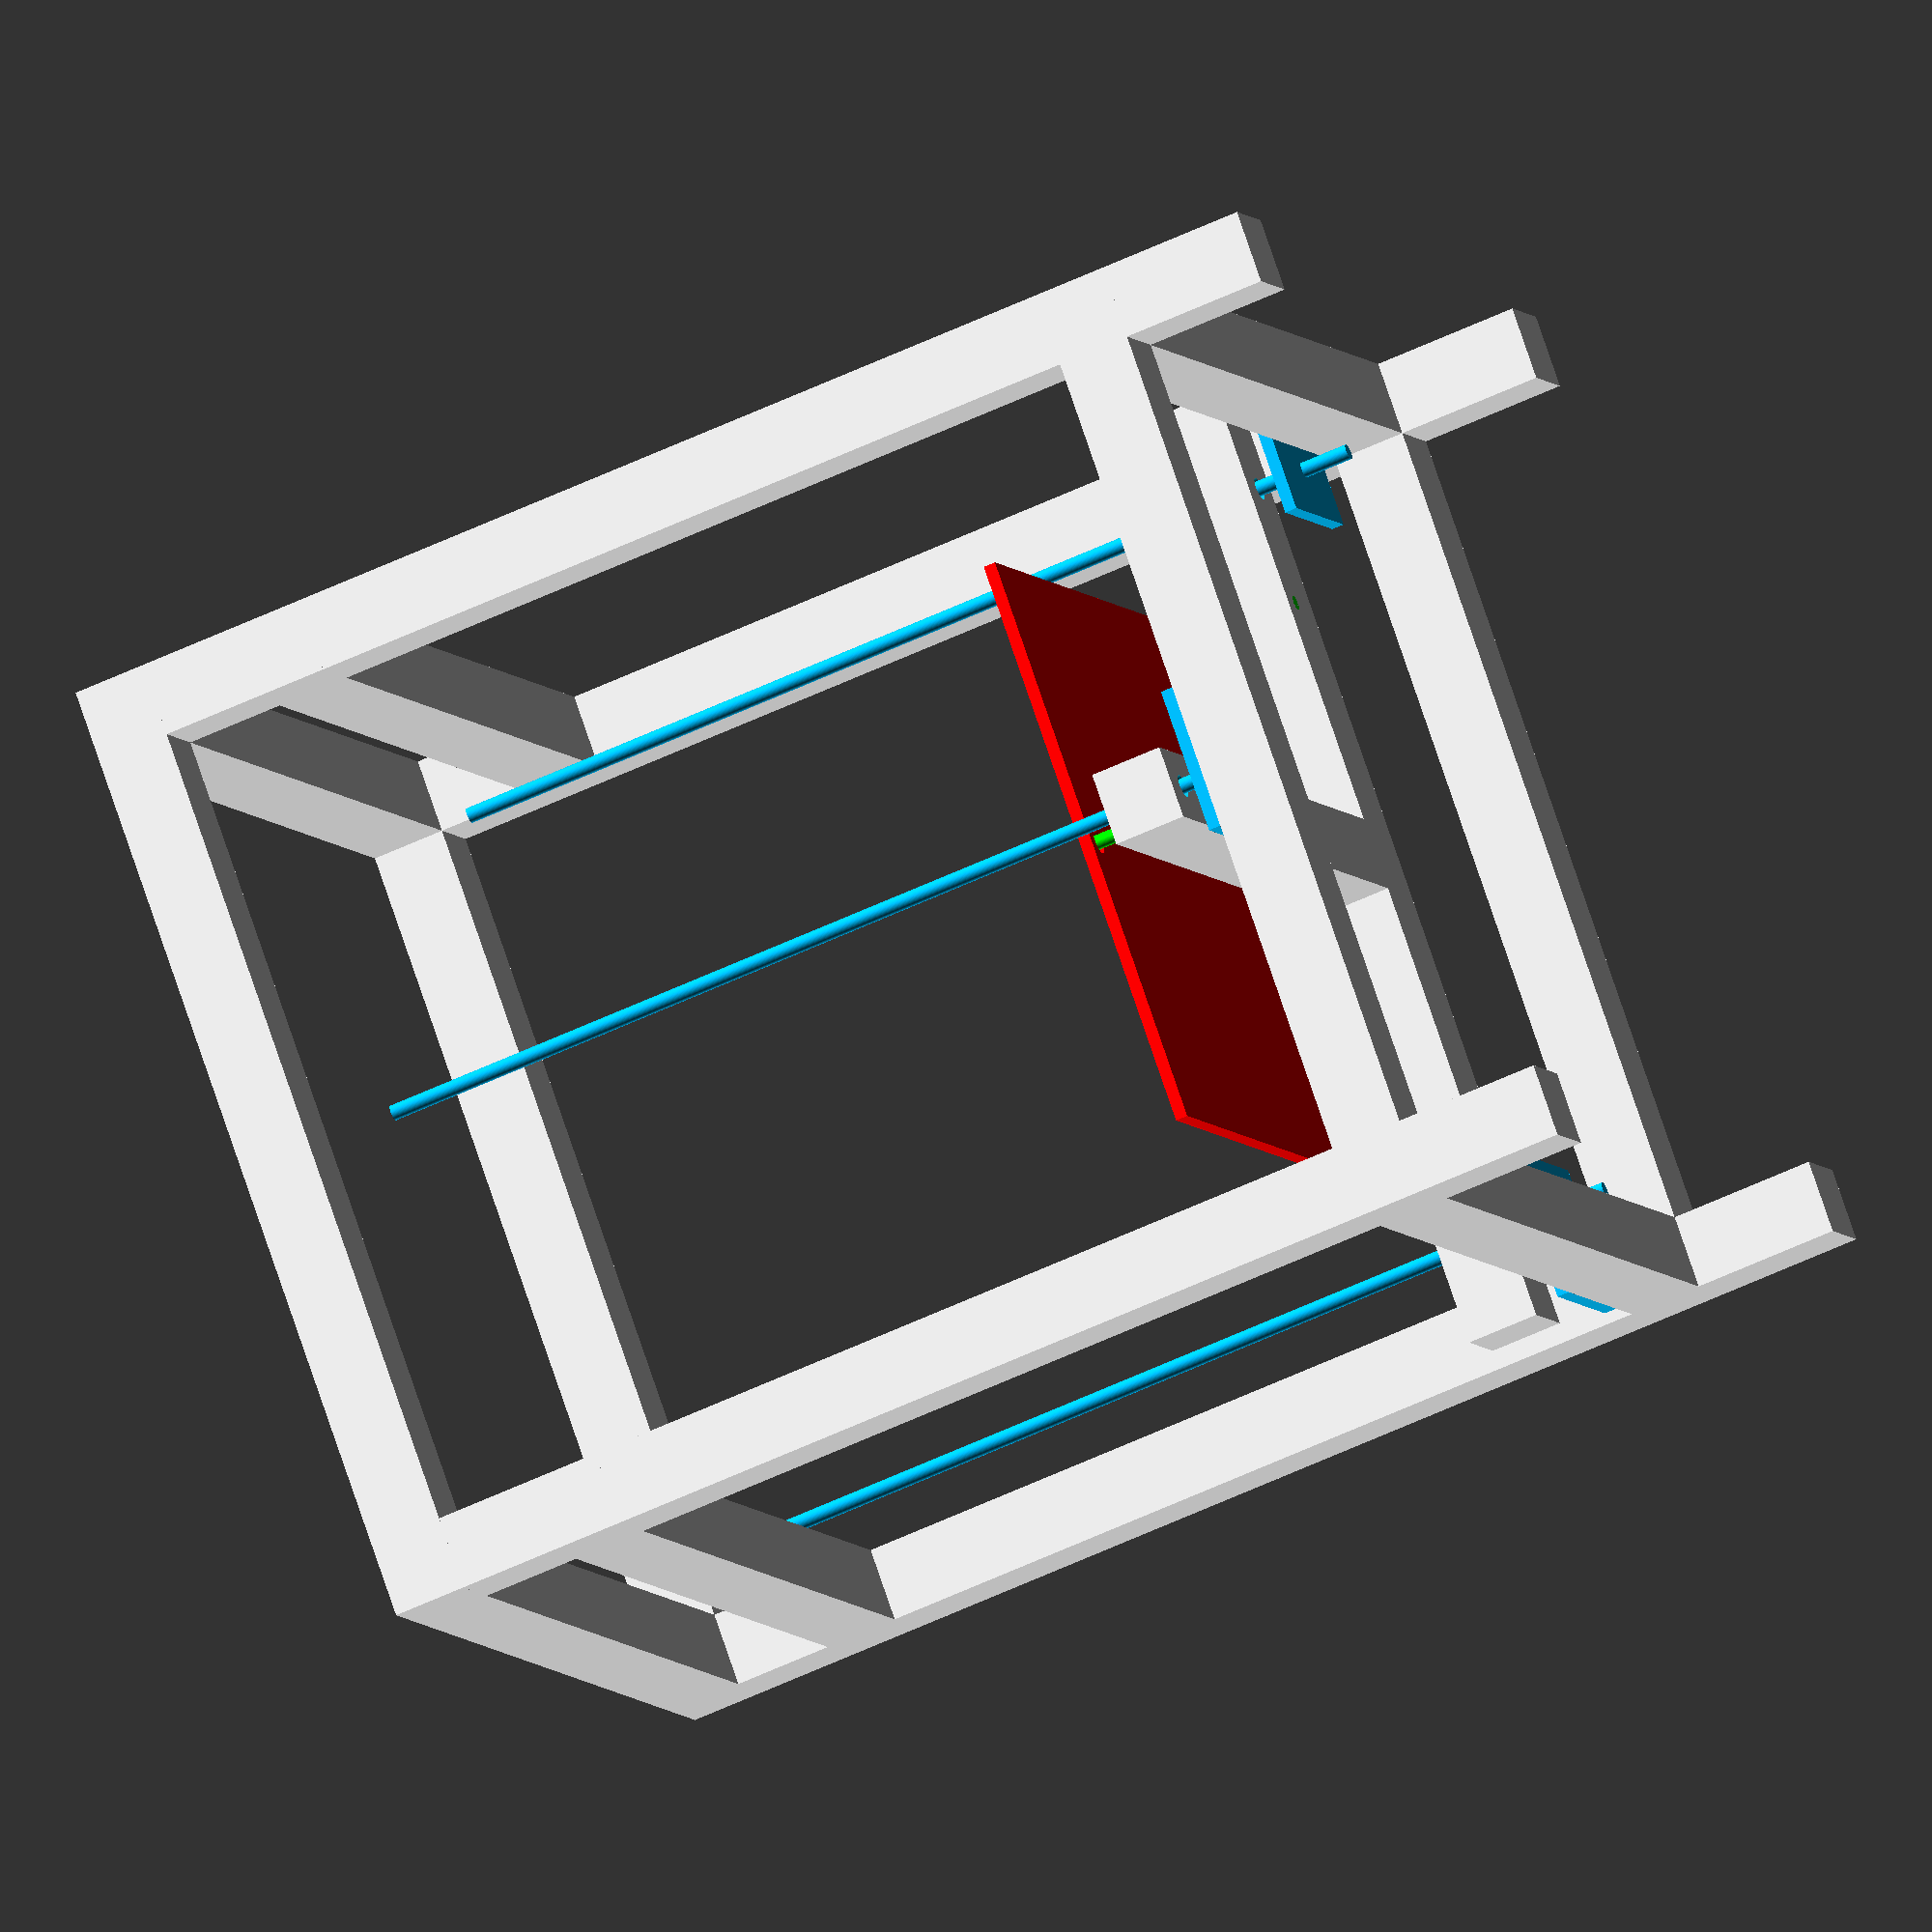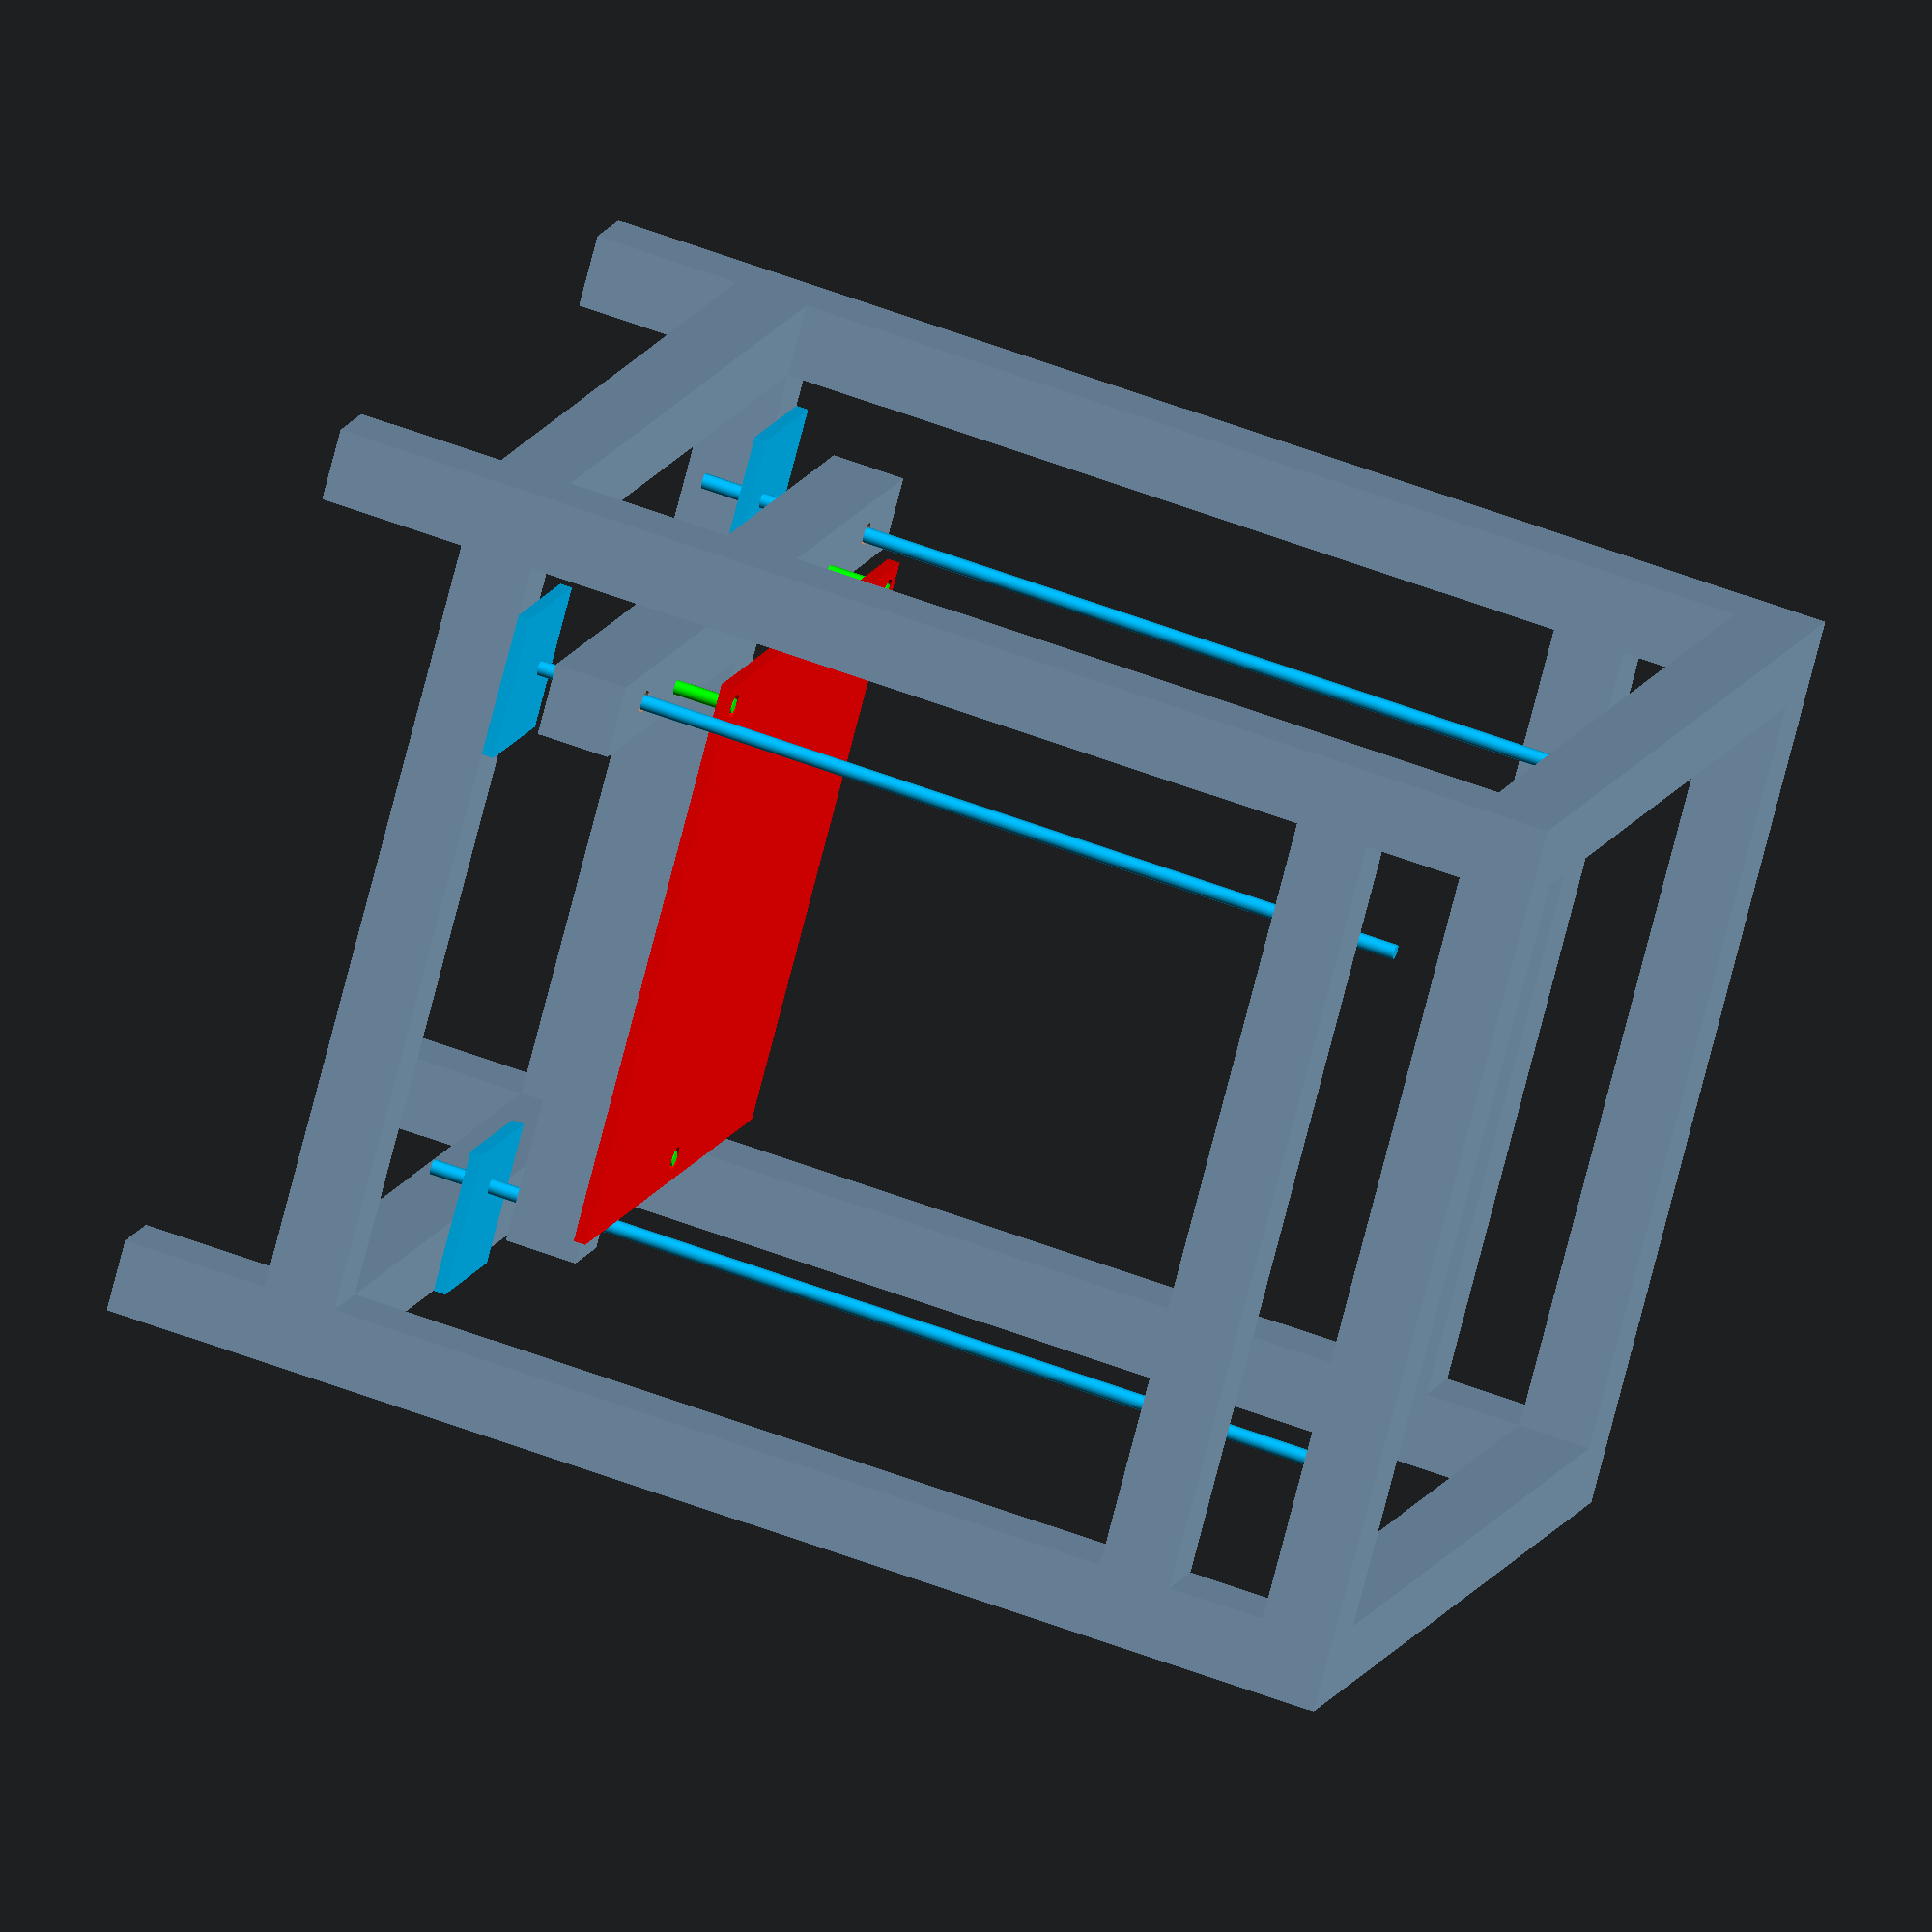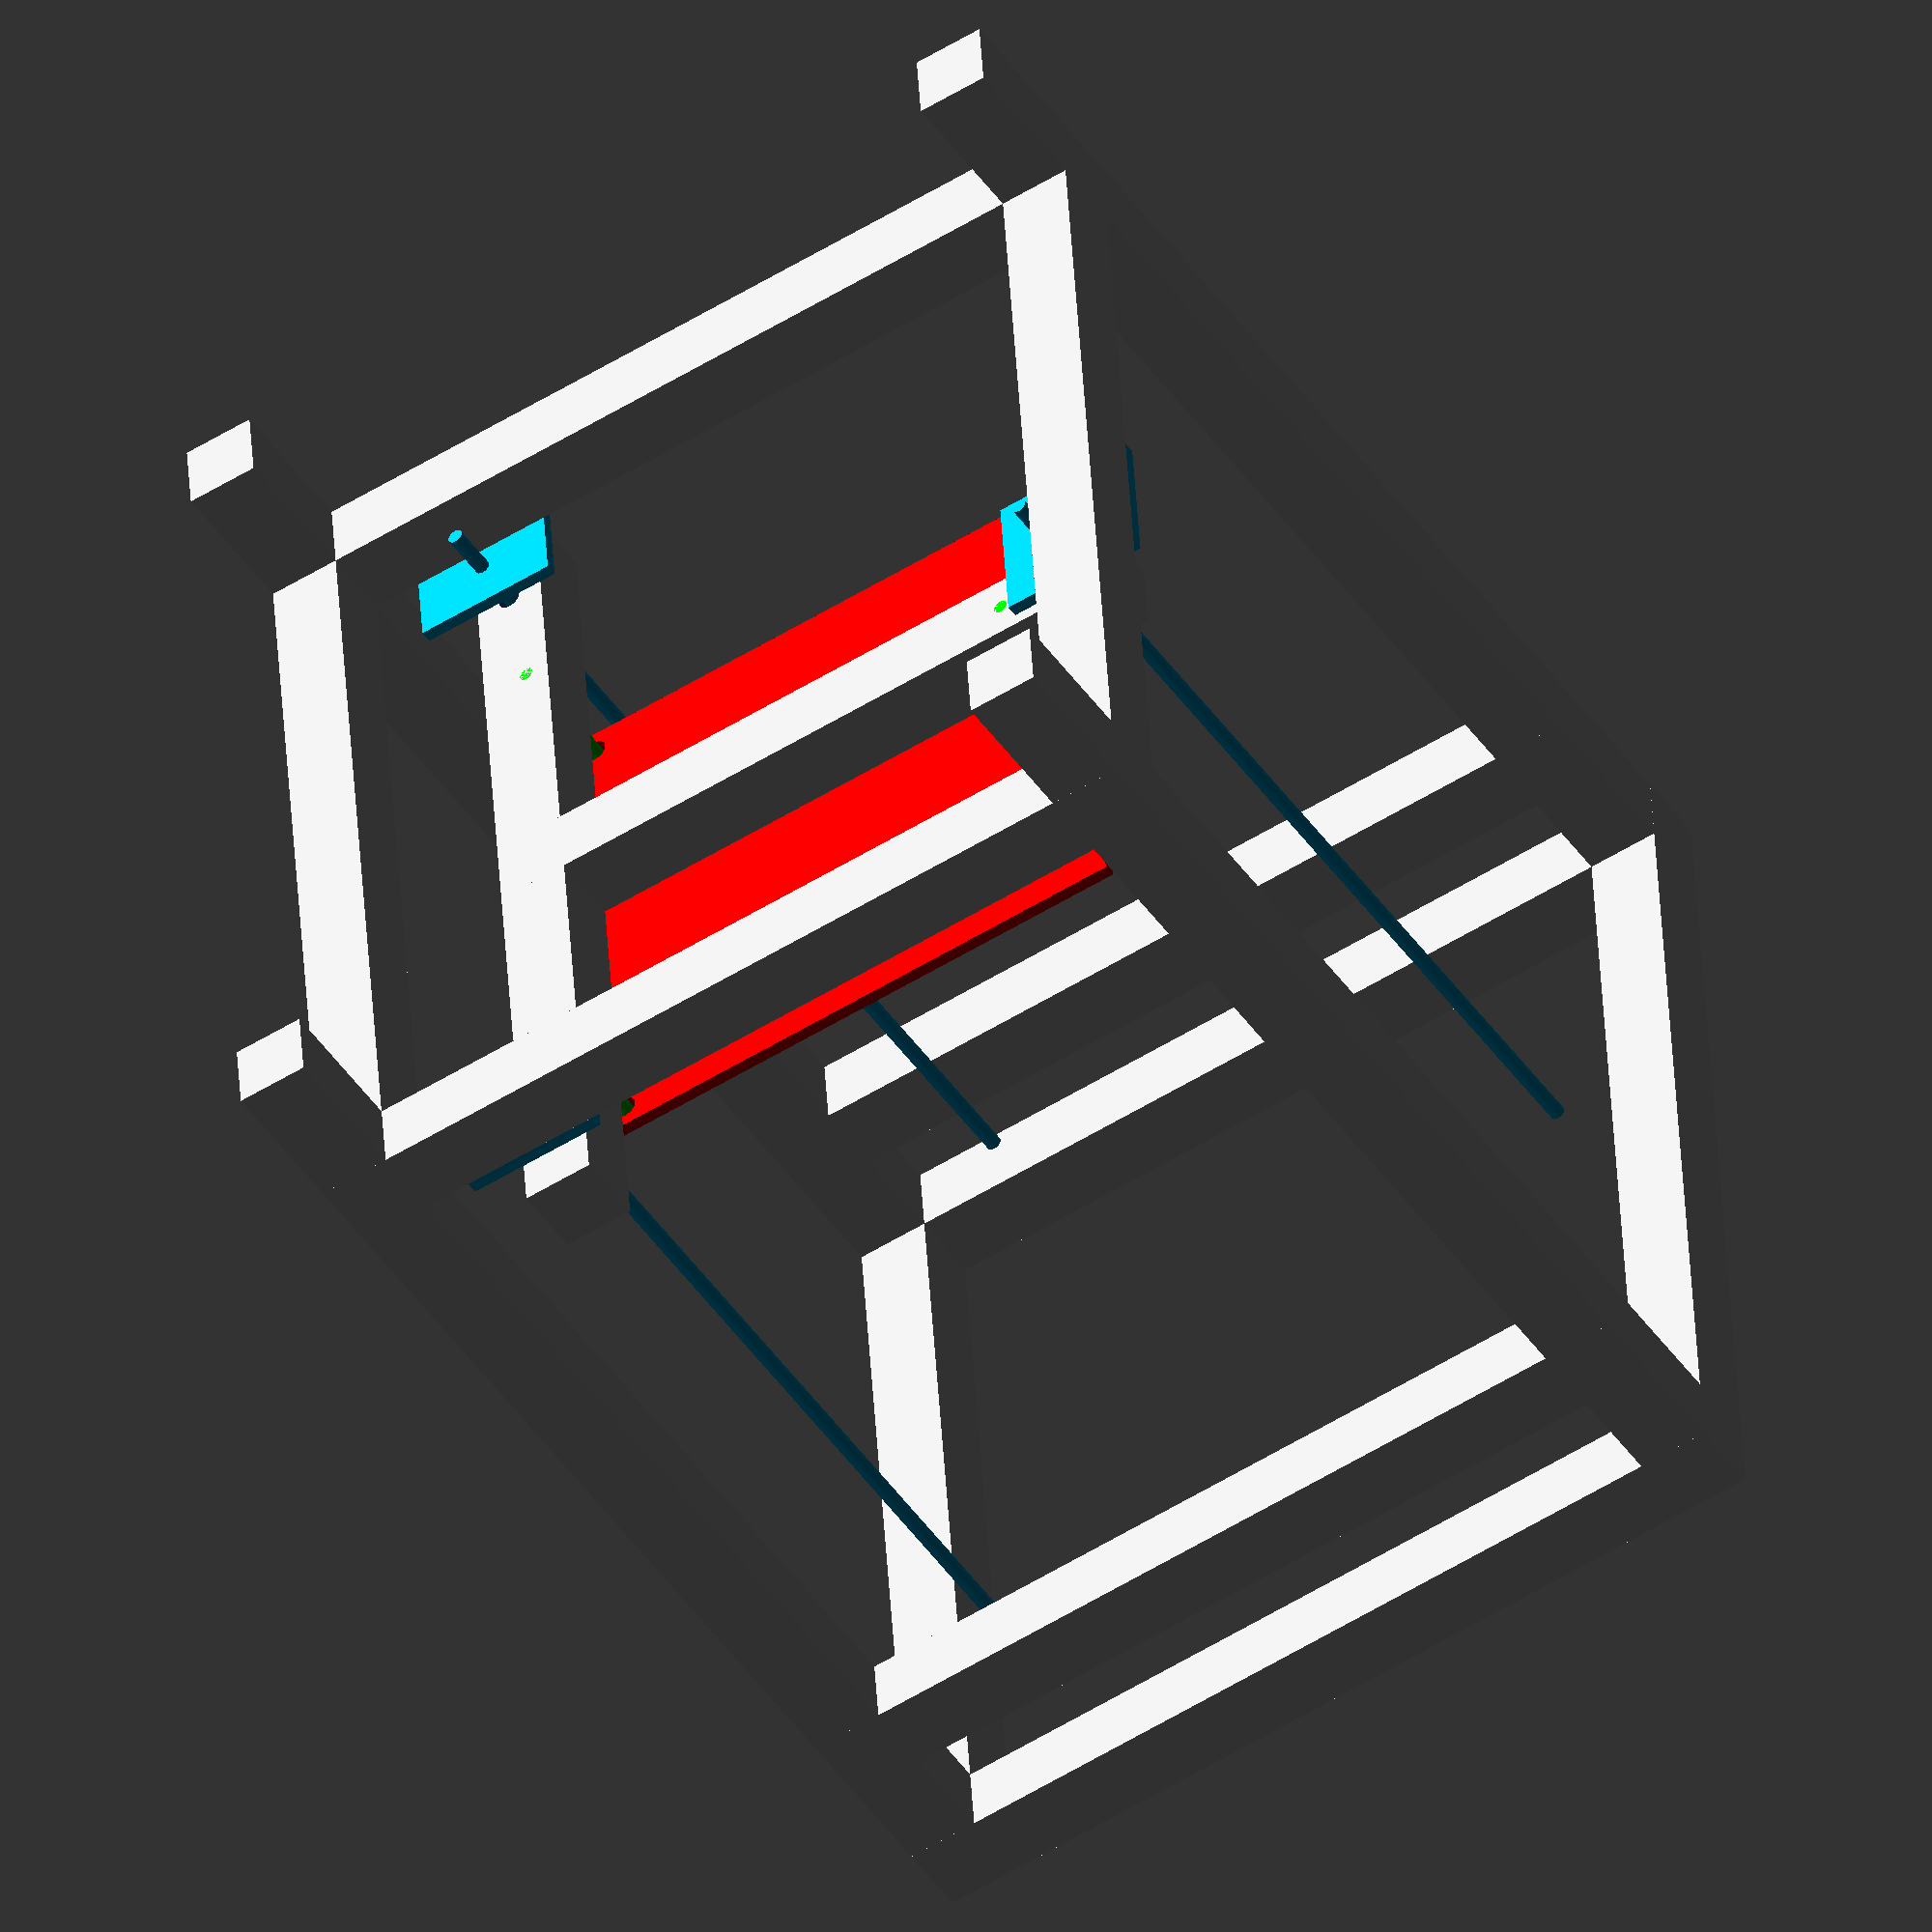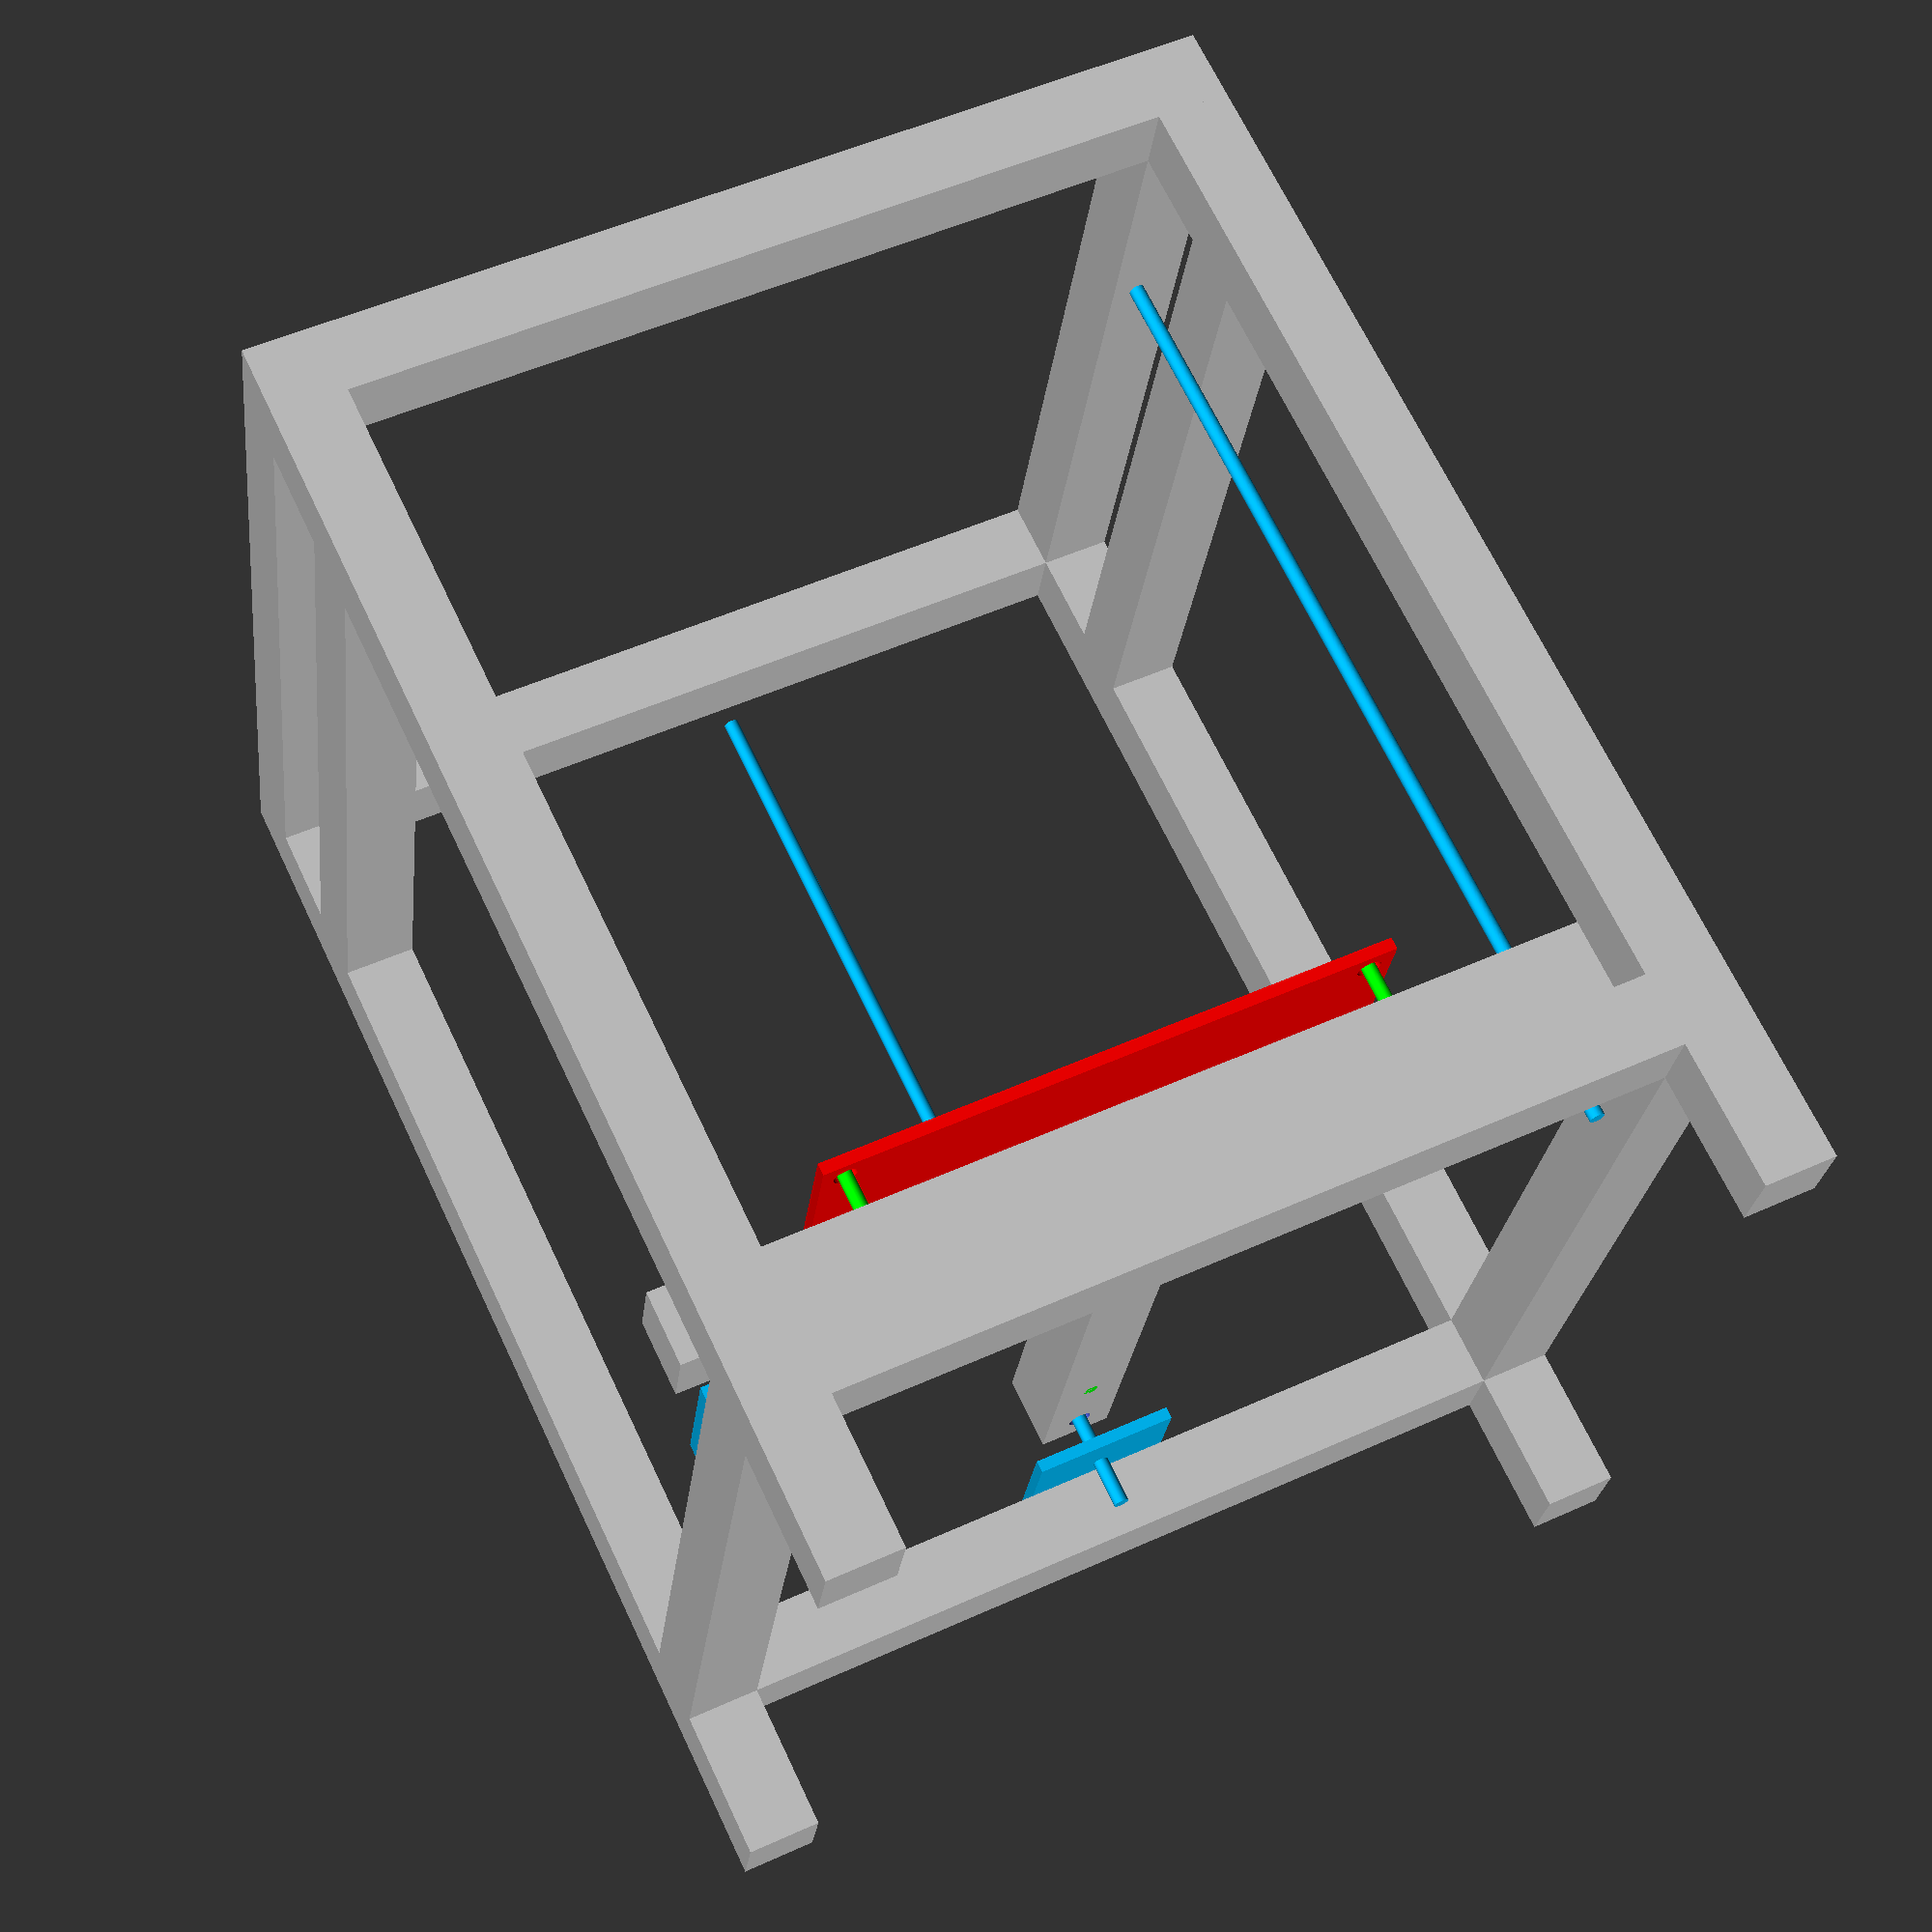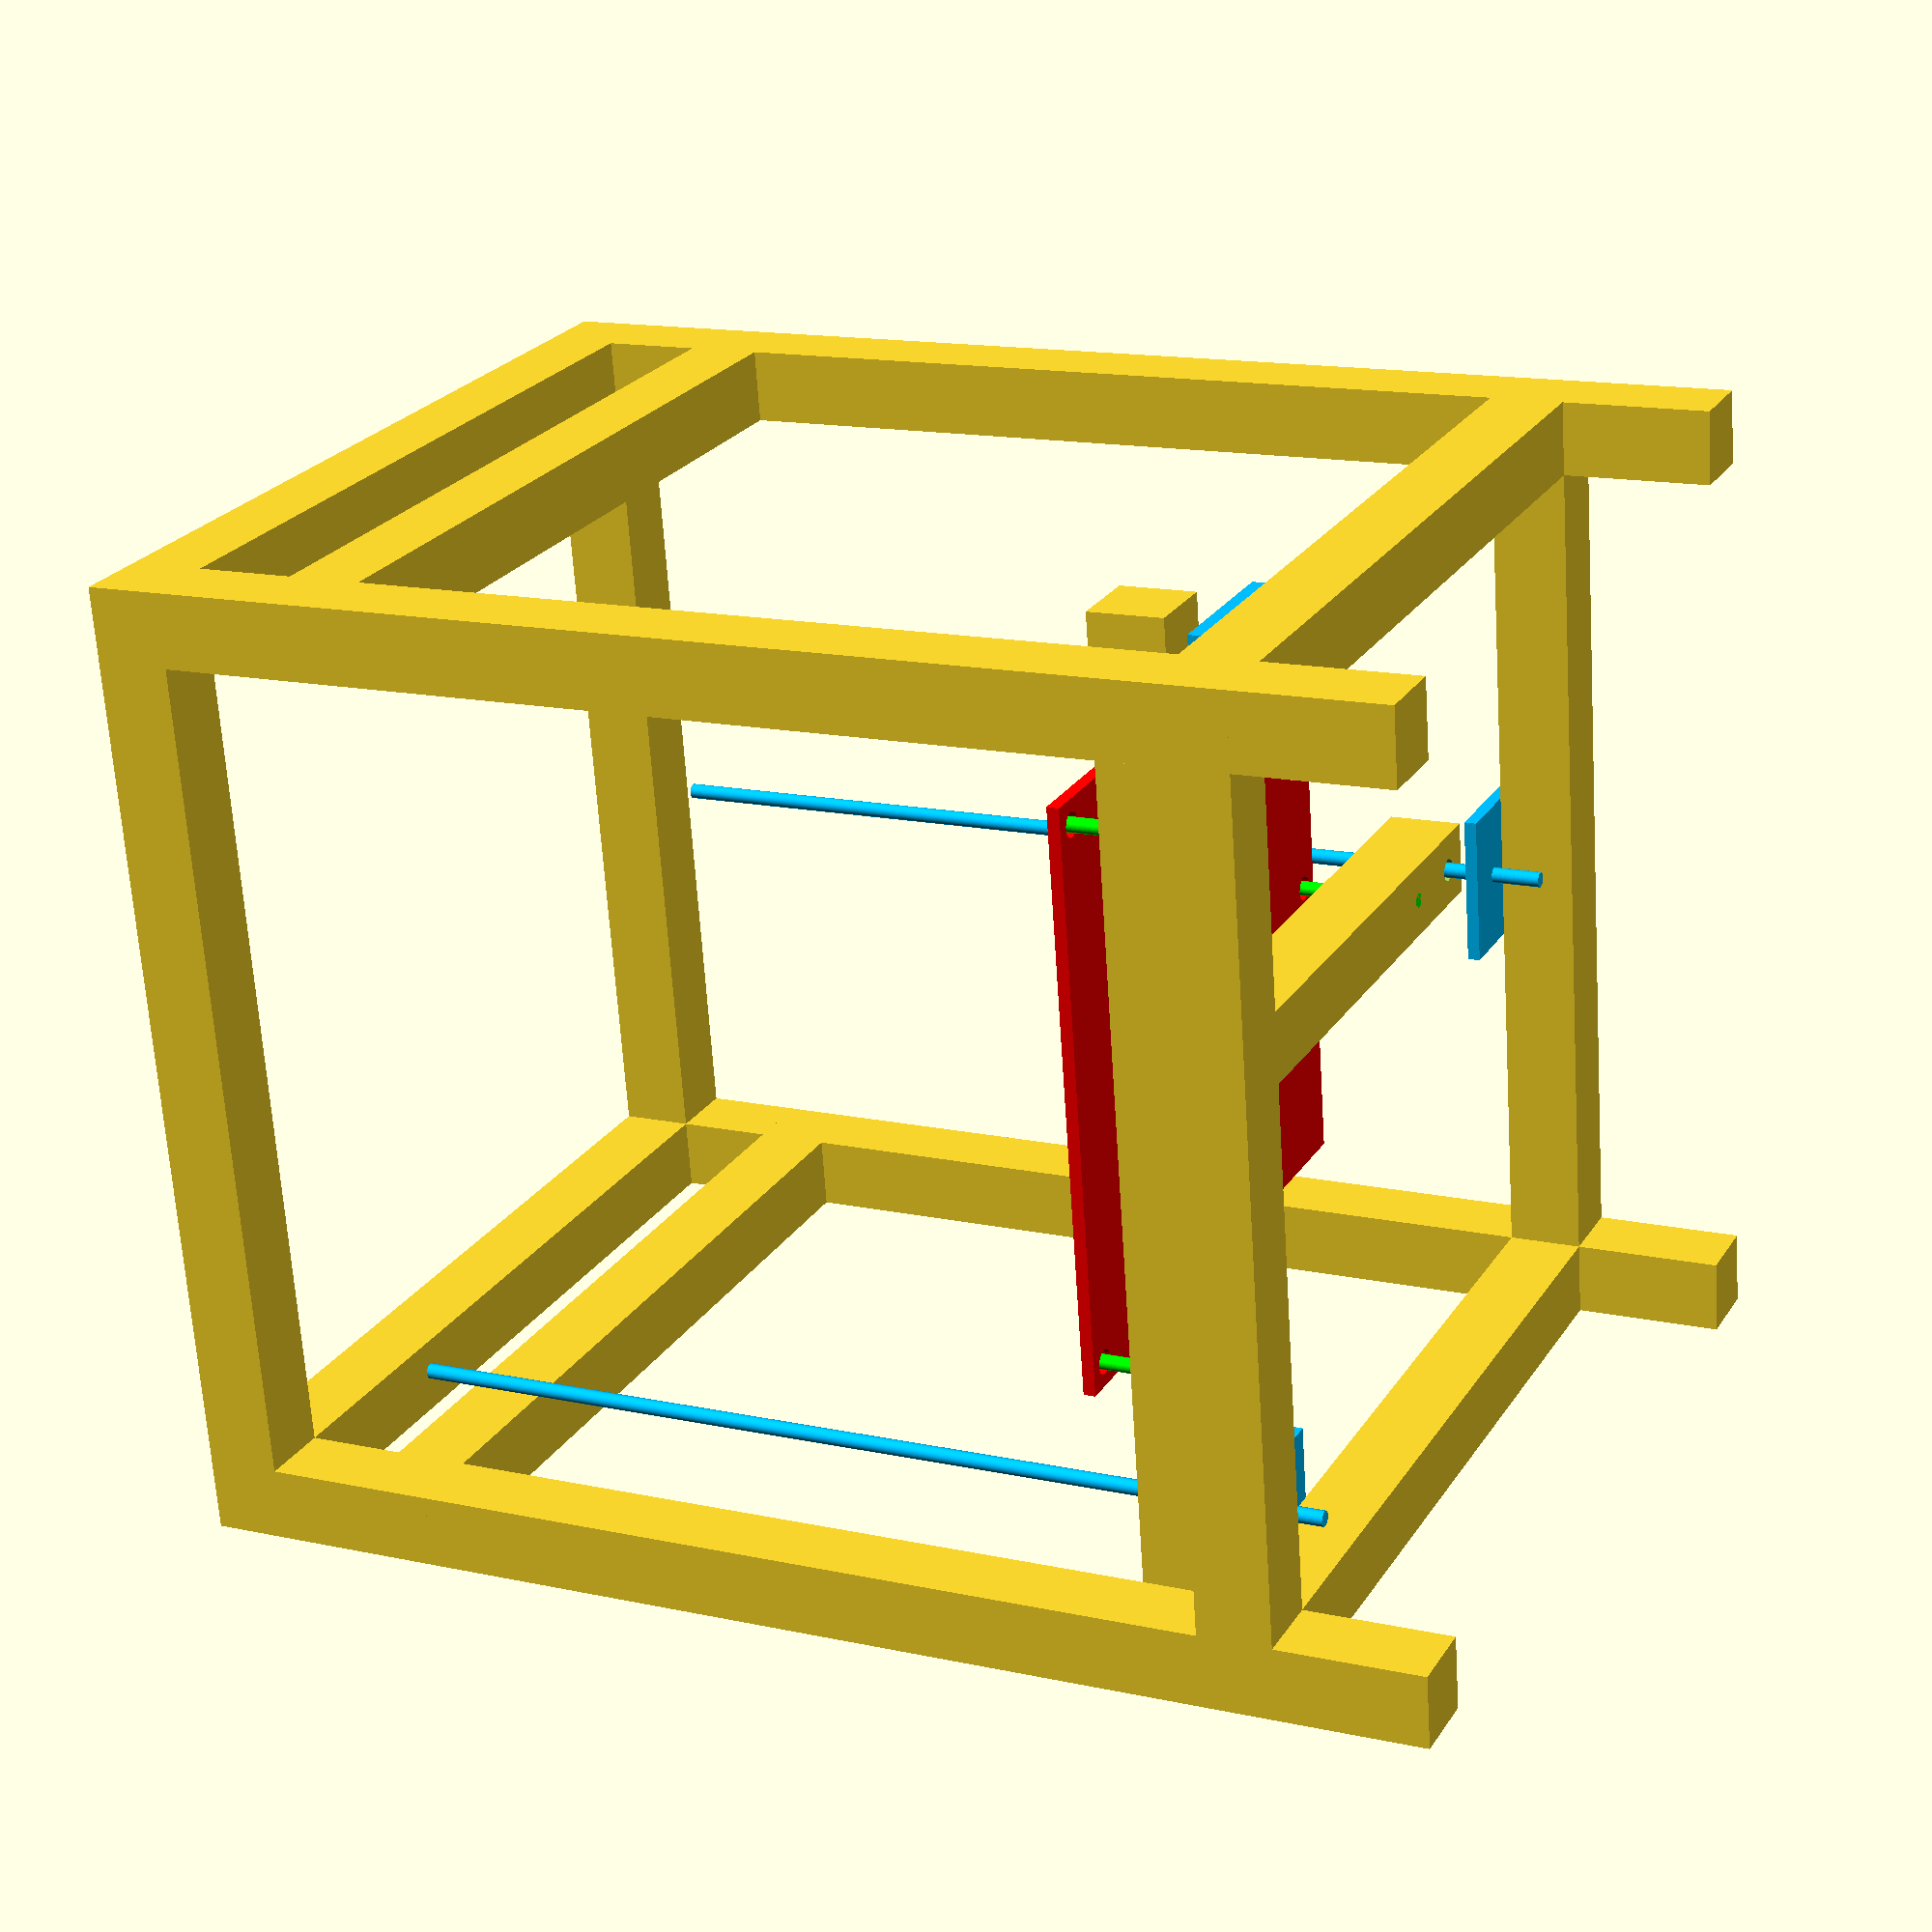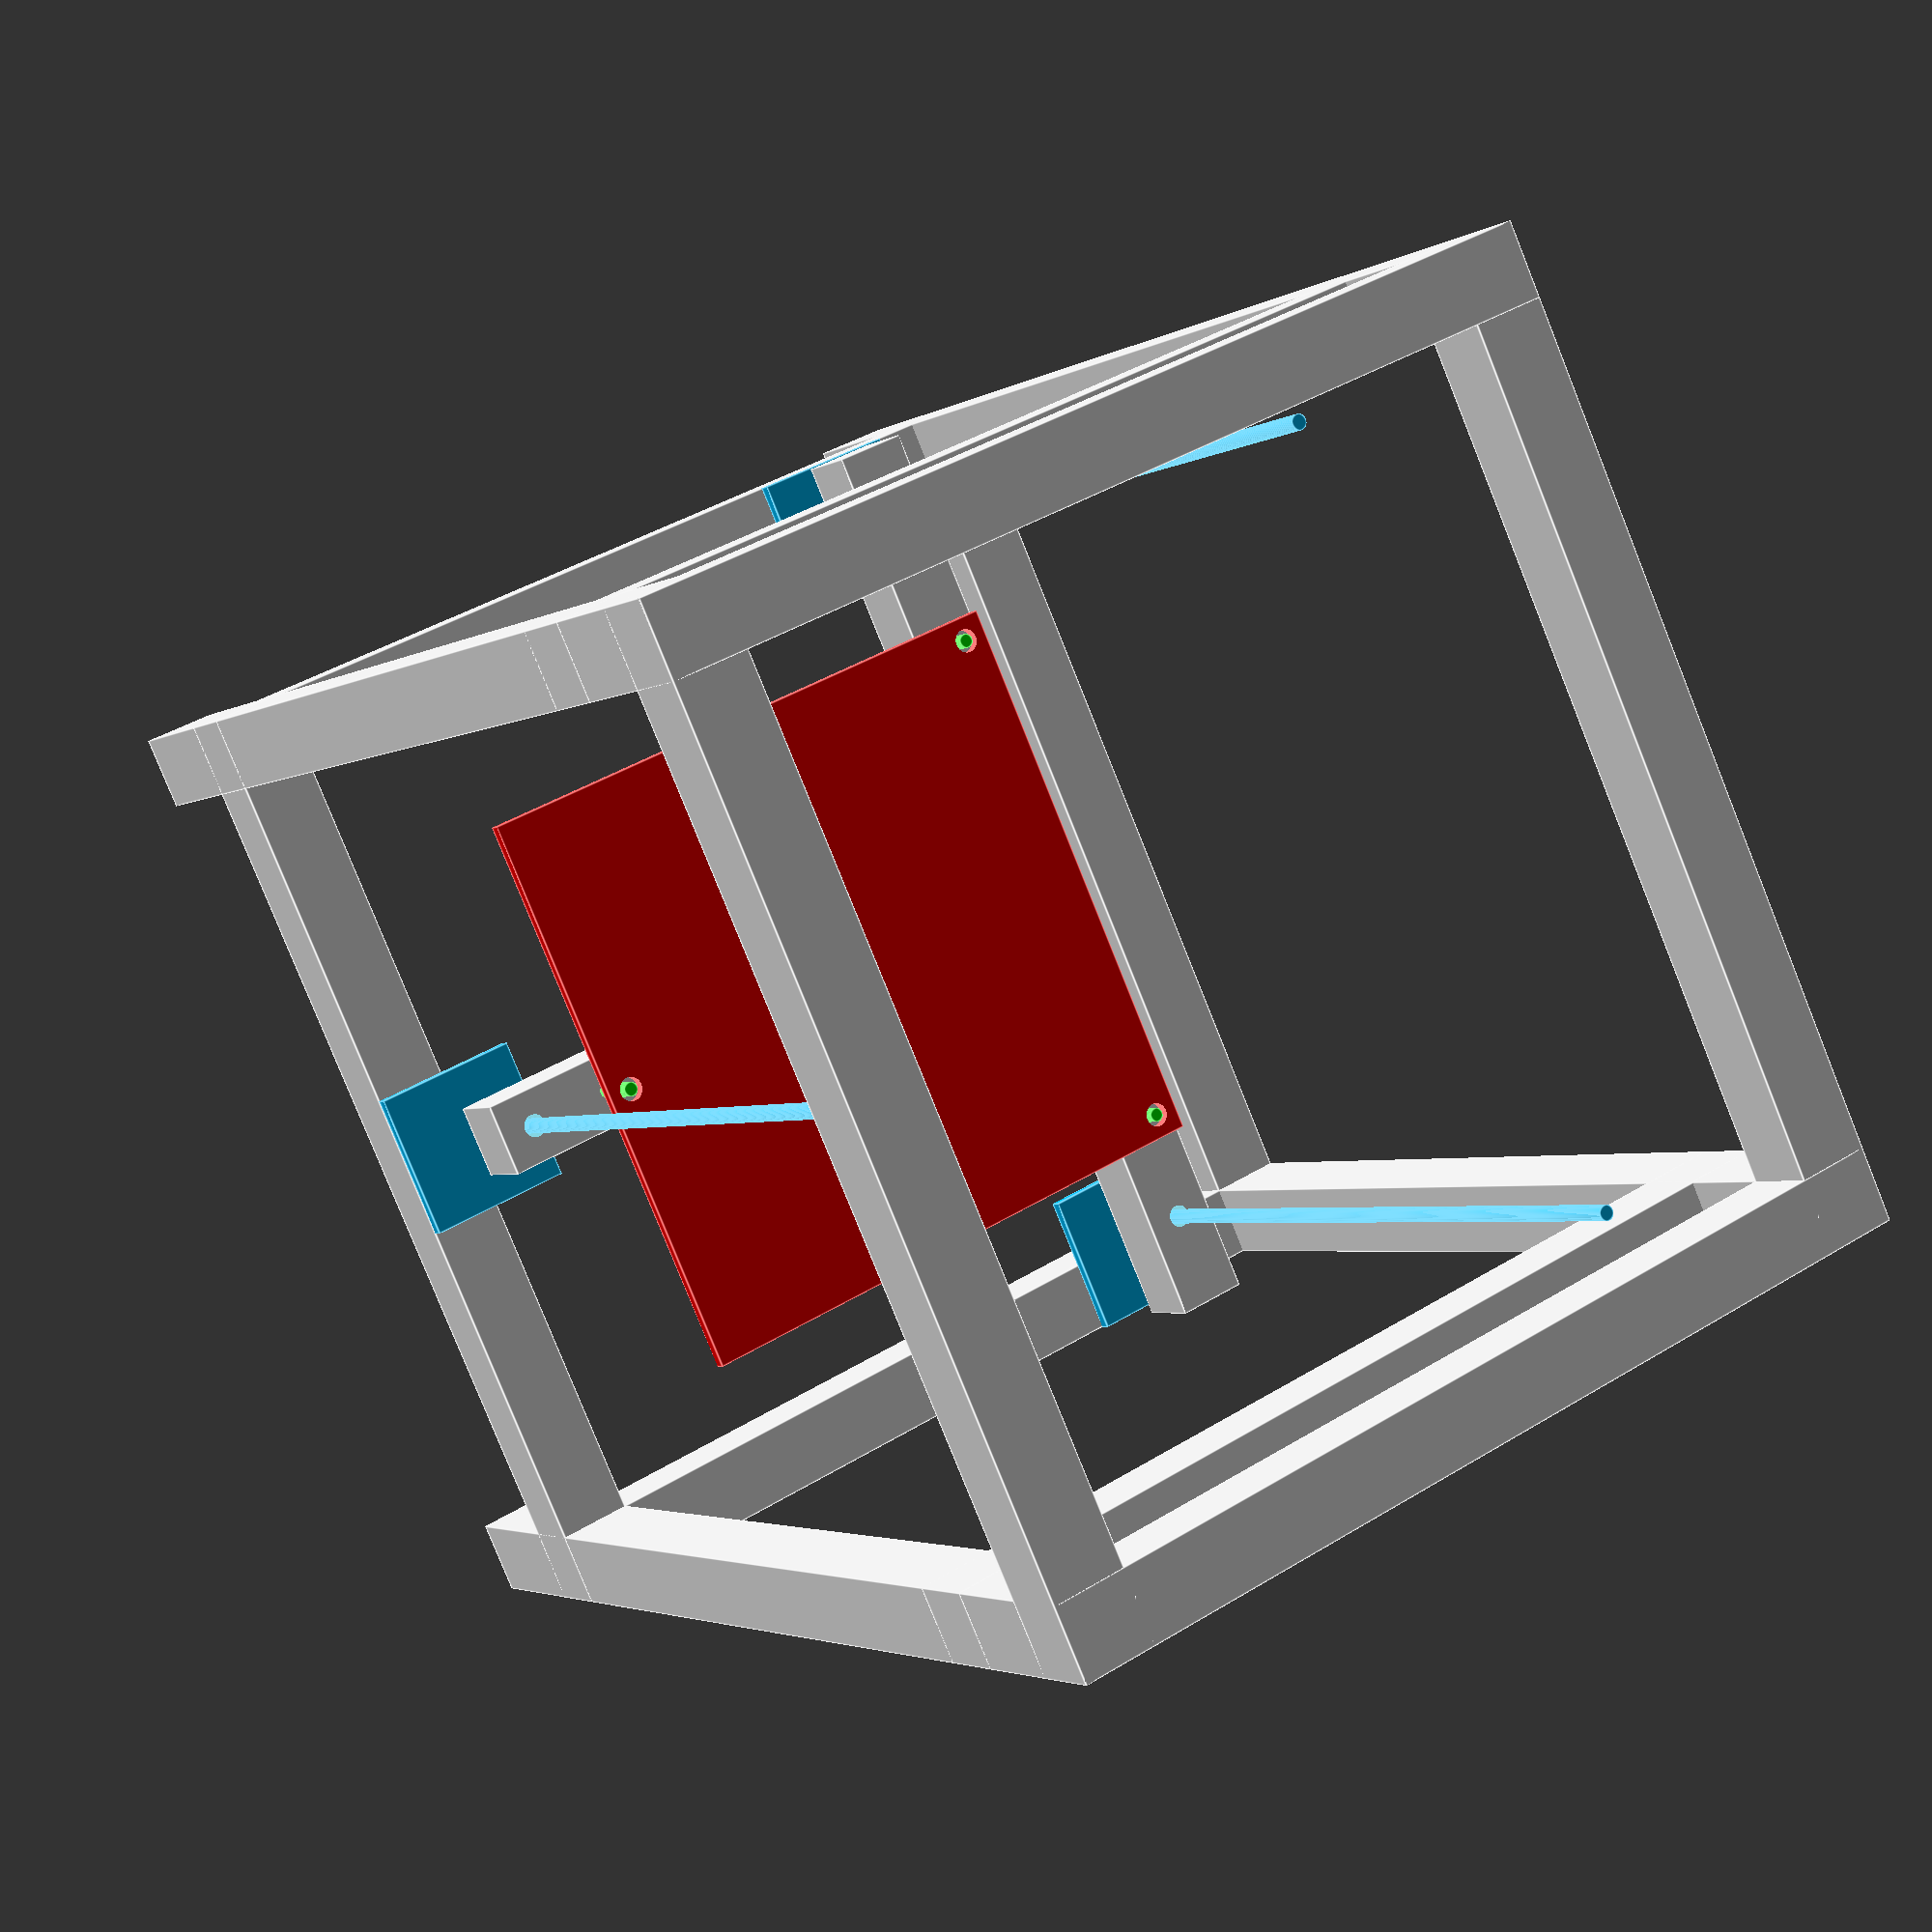
<openscad>
$fa=.01;
$fs=.01;

module build_plate(size, hole_offset) {
  difference() {
    cube(size=[size, size, .25]);
    translate([hole_offset, hole_offset, -1]) {
      cylinder(r=.25, h=10, center=true);
    }
    translate([size - hole_offset, hole_offset, -1]) {
      cylinder(r=.25, h=10, center=true);
    }
    translate([size / 2, size - hole_offset, -1]) {
      cylinder(r=.25, h=10, center=true);
    }
  }
}

module bed_frame(x, y, build_plate_size, build_plate_screw_offset, x_lead_screw_hole_offset, y_lead_screw_hole_offset) {
  difference() {
    union() {
      // frame body
      cube(size=[x, 1.5, 1.5]);
      translate([x / 2 - .75, 0, 0]) {
        cube(size=[1.5, y, 1.5]);
      }
      // screws for leveling
      color([0/255, 255/255, 0/255]) {
        translate([0, 0, 2.75 / 2]) {
          // x
          r = .15;
          translate([x / 2 - build_plate_size / 2 + build_plate_screw_offset, 1.5 - build_plate_screw_offset, 0]) {
            cylinder(r=r, h=2.75, center=true);
          }
          translate([x / 2 + build_plate_size / 2 - build_plate_screw_offset, 1.5 - build_plate_screw_offset, 0]) {
            cylinder(r=r, h=2.75, center=true);
          }
          // y
          translate([x / 2, build_plate_size - build_plate_screw_offset + .5, 0]) {
            cylinder(r=r, h=2.75, center=true);
          }
        }
      }
    }
    r = 12 * 0.0393701 / 2; // 12mm diameter
    translate([x_lead_screw_hole_offset, .75, -1]) {
      cylinder(r=r, h=10, center=true);
    }
    translate([x - x_lead_screw_hole_offset, .75, -1]) {
      cylinder(r=r, h=10, center=true);
    }
    translate([x / 2, y - y_lead_screw_hole_offset, -1]) {
      cylinder(r=r, h=10, center=true);
    }
  }
}

module lead_screw() {
  translate([0, 0, 1]) {
    cube(size=[3, 3, .25]);
  }
  h = 500 * 0.0393701; // 500mm high
  translate([1.5, 2, h / 2]) {
    r = 4 * 0.0393701; // 8mm diameter
    cylinder(r=r, h=h, center=true);
  }
}

module frame(x, y, z) {
  // columns
  for (i=[[0, 0], [x - 1.5, y - 1.5], [0, y - 1.5], [x - 1.5, 0]]) {
    translate([i[0], i[1], 0]) {
      cube(size=[1.5, 1.5, z]);
    }
  }

  // members at 3" and along the top
  for (i=[3, z - 1.5]) {
    translate([0, 0, i]) {
      cube(size=[1.5, y, 1.5]);
      cube(size=[x, 1.5, 1.5]);
    }
    translate([0, y - 1.5, i]) {
      cube(size=[x, 1.5, 1.5]);
    }
    translate([x - 1.5, 0, i]) {
      cube(size=[1.5, y, 1.5]);
    }
  }

  // members to mount CoreXY
  core_xy_z_offset = 5;
  translate([0, 0, z - core_xy_z_offset]) {
    cube(size=[1.5, y, 1.5]);
  }
  translate([x - 1.5, 0, z - core_xy_z_offset]) {
    cube(size=[1.5, y, 1.5]);
  }
}

build_plate_size = 12;
bed_frame_x = 20;
bed_frame_y = 14.5;
build_plate_screw_offset = 0.5;
y_lead_screw_hole_offset = 0.75;
x_lead_screw_hole_offset = 2;
rail_and_block_height = 1.73228;

frame_y = 1.5 + rail_and_block_height + bed_frame_y + 1.25;
//        ^bar                                        ^ room for lead screw

frame(bed_frame_x, frame_y, 26);

translate([0, 1.5, 3.5]) {

  // room for the rails and blocks
  translate([0, rail_and_block_height, 2]) {
    translate([(bed_frame_x - build_plate_size) / 2, .5, 2.5]) {
      color([255/255, 0/255, 0/255]) {
        build_plate(build_plate_size, 0.5);
      }
    }
    bed_frame(bed_frame_x, bed_frame_y, build_plate_size, build_plate_screw_offset, x_lead_screw_hole_offset, y_lead_screw_hole_offset);
  }

  color([0/255, 191/255, 255/255]) {
    translate([0, 4, 0]) {
      rotate([0, 0, -90]) {
        lead_screw();
      }
    }
    translate([bed_frame_x,  1, 0]) {
      rotate([0, 0, 90]) {
        lead_screw();
      }
    }
    translate([bed_frame_x / 2 + 1.5, frame_y - 1.5, 0]) {
      rotate([0, 0, 180]) {
        lead_screw();
      }
    }
  }
}


// NEXT: RAILS AND BLOCKS

</openscad>
<views>
elev=55.4 azim=135.5 roll=116.7 proj=o view=wireframe
elev=303.7 azim=221.6 roll=291.8 proj=o view=solid
elev=47.5 azim=273.7 roll=213.2 proj=o view=solid
elev=292.2 azim=172.9 roll=154.7 proj=p view=solid
elev=165.5 azim=98.8 roll=64.6 proj=p view=wireframe
elev=183.2 azim=65.2 roll=207.4 proj=p view=edges
</views>
